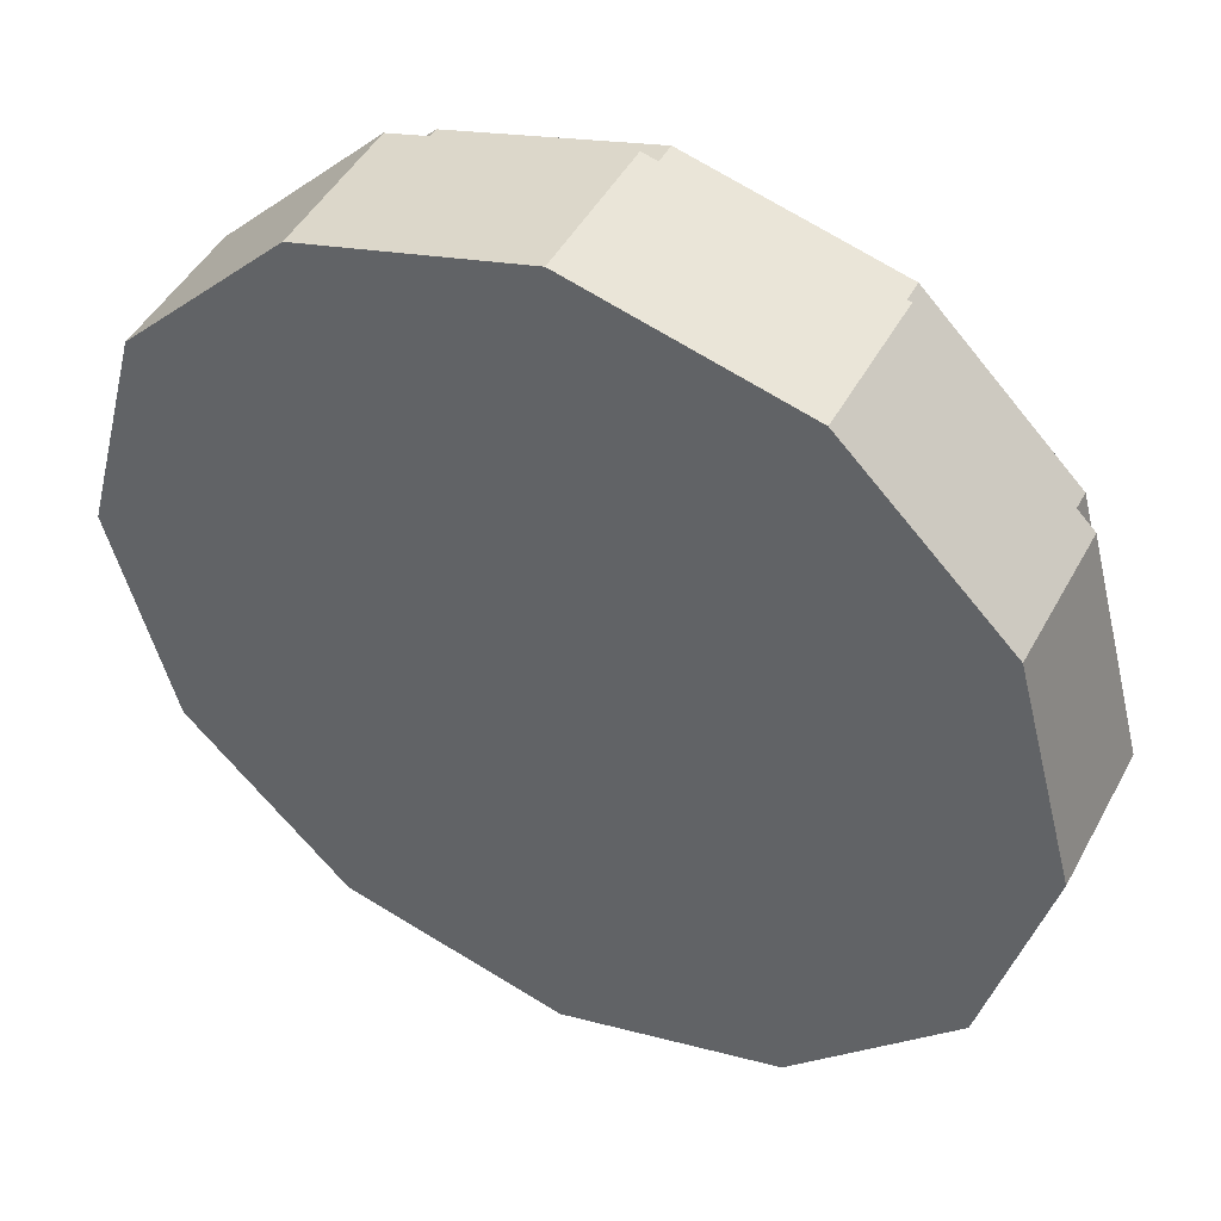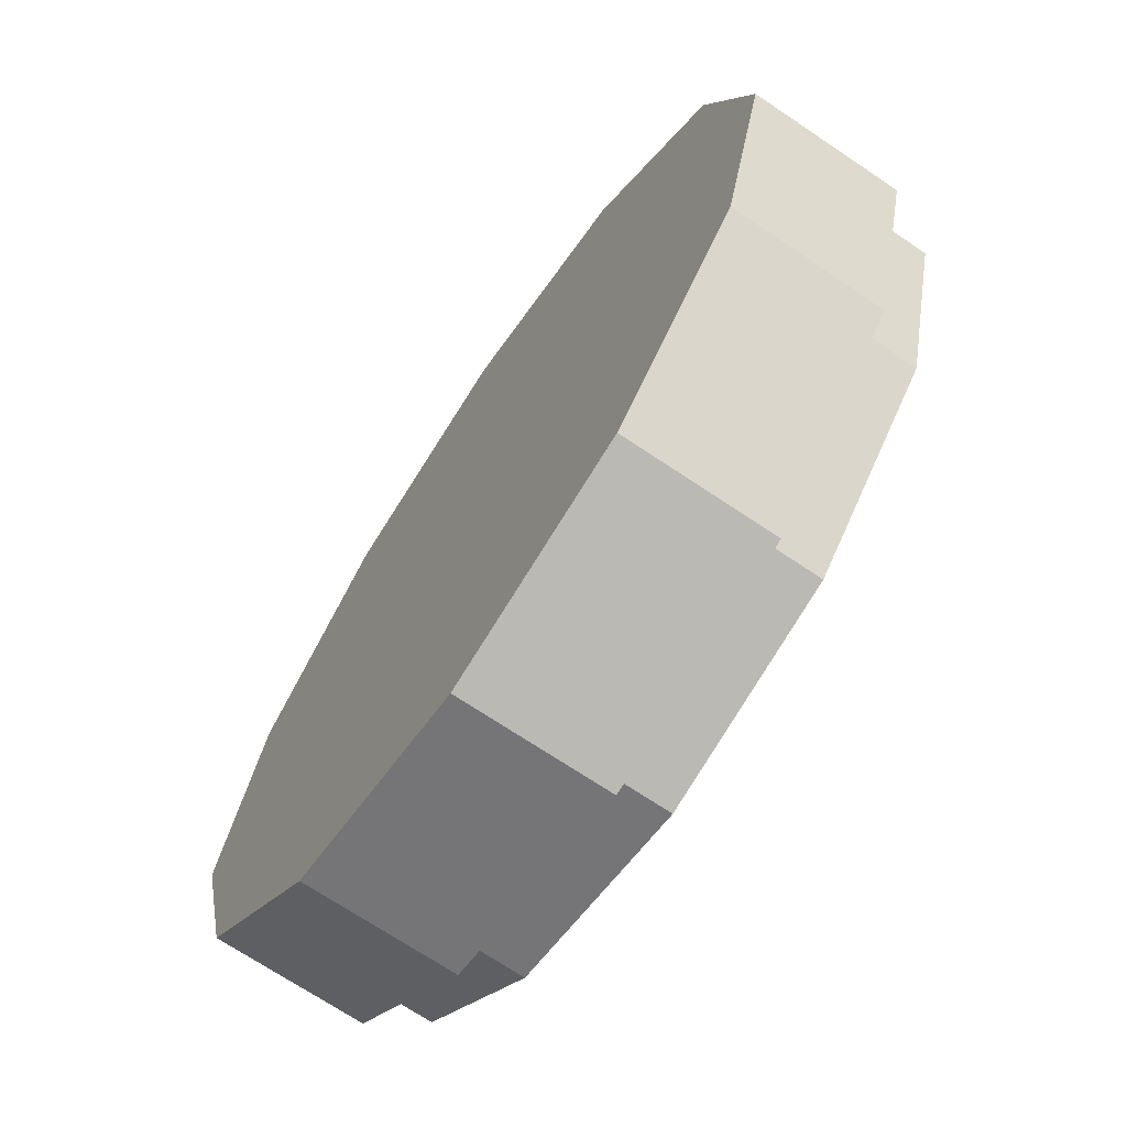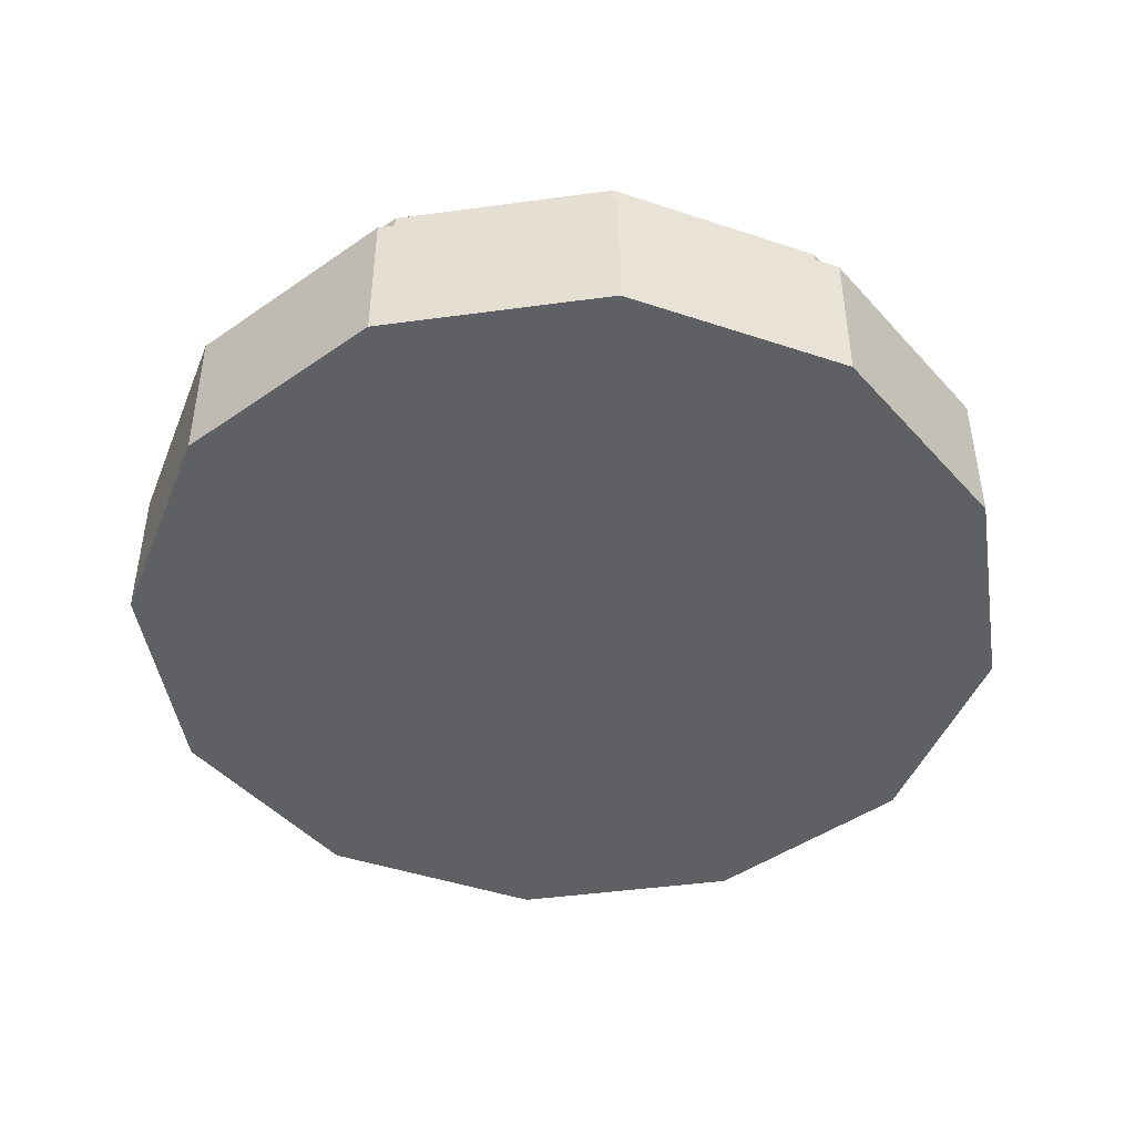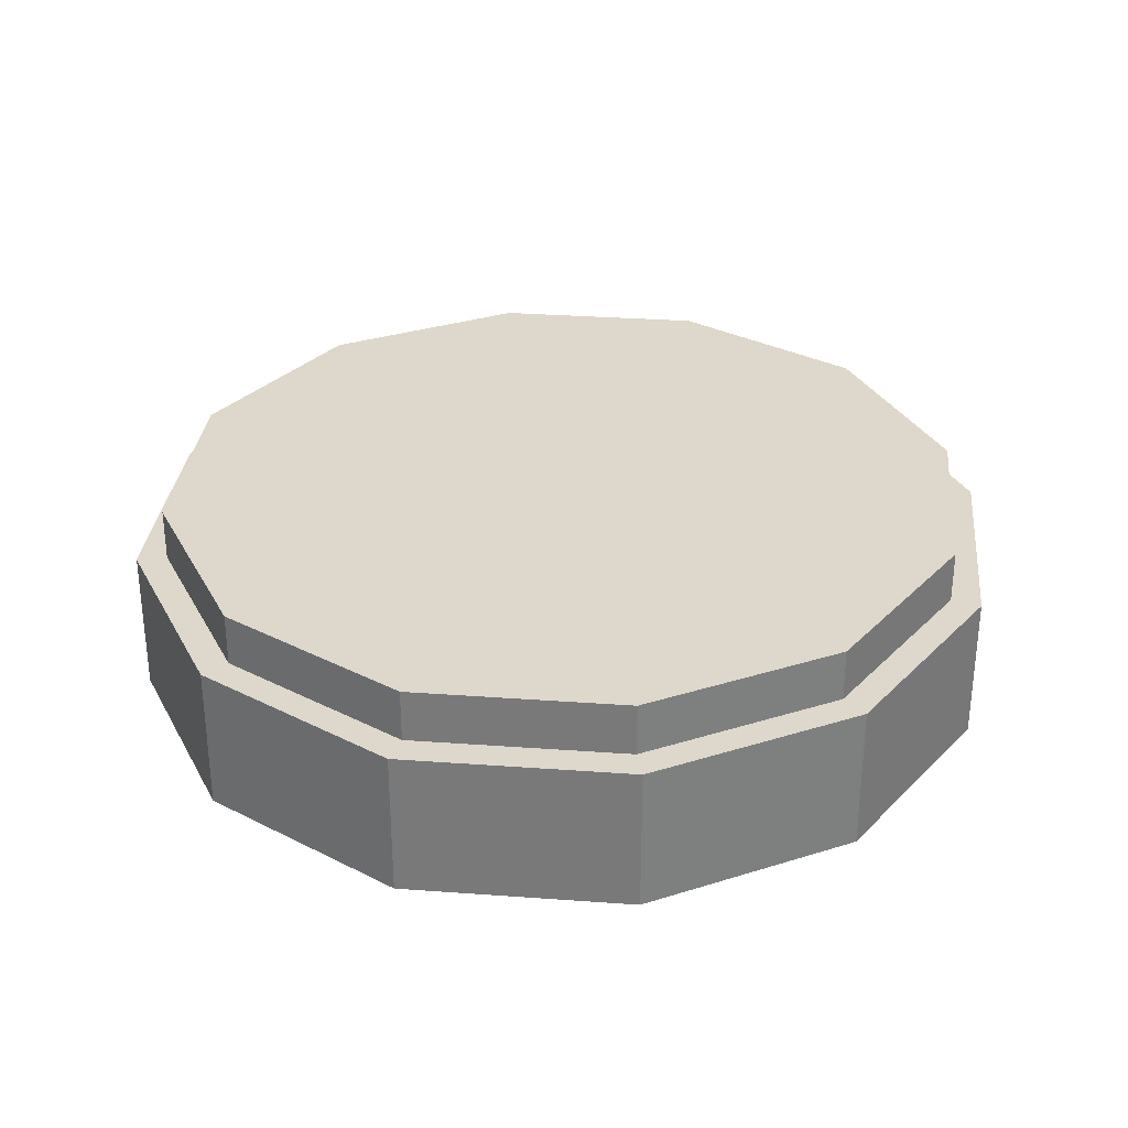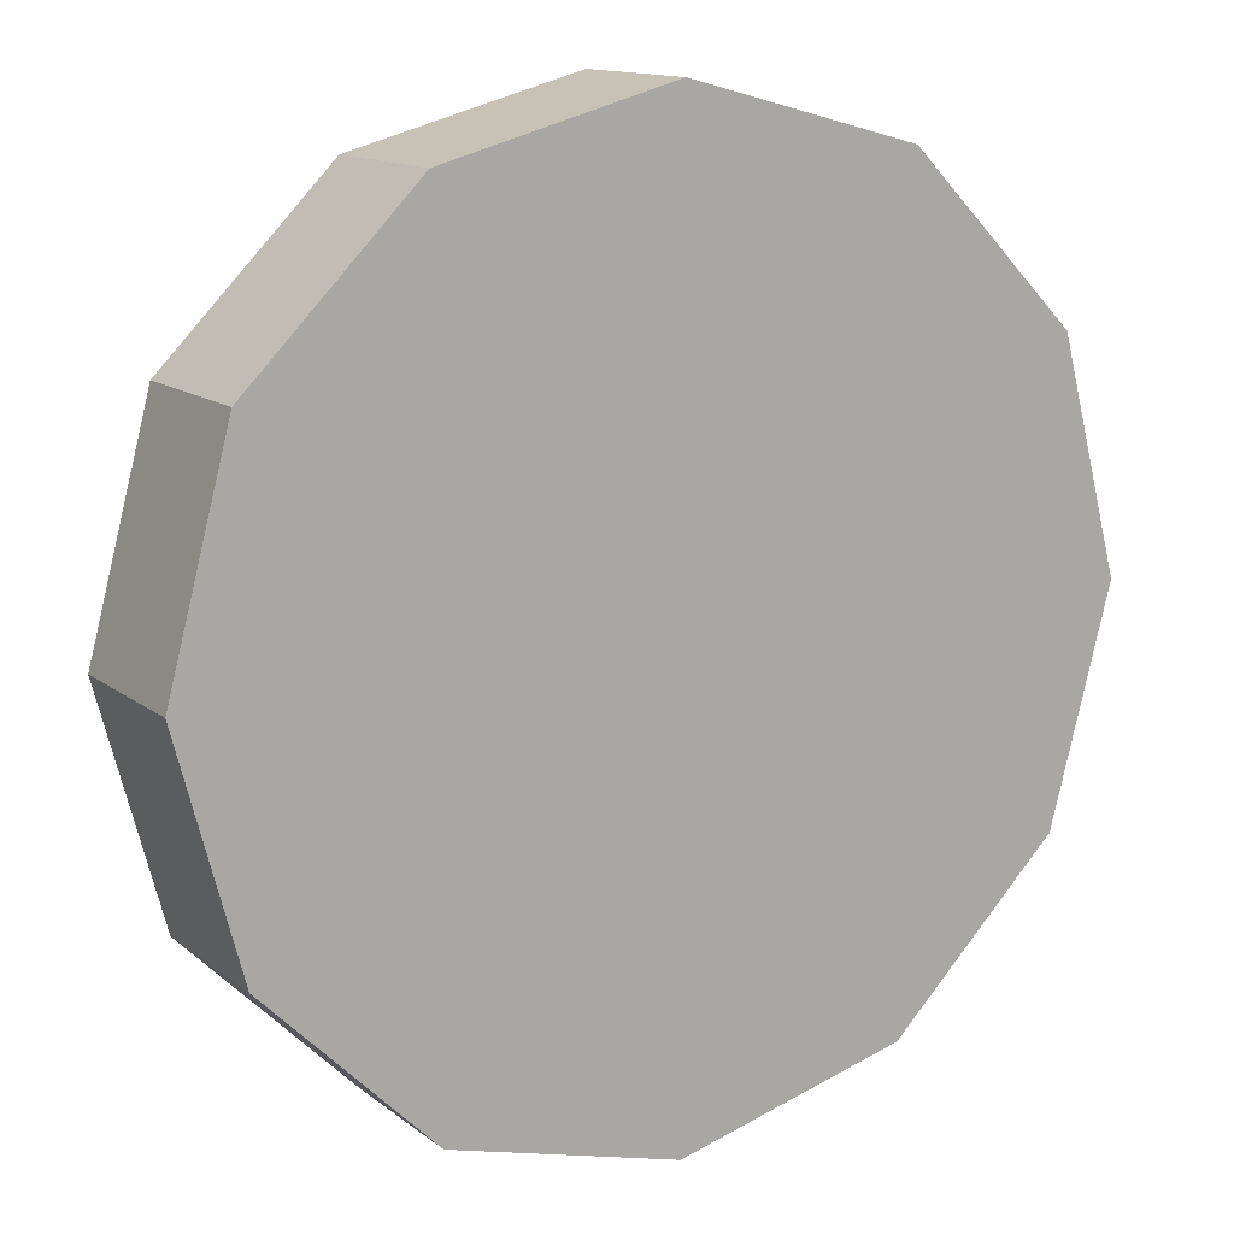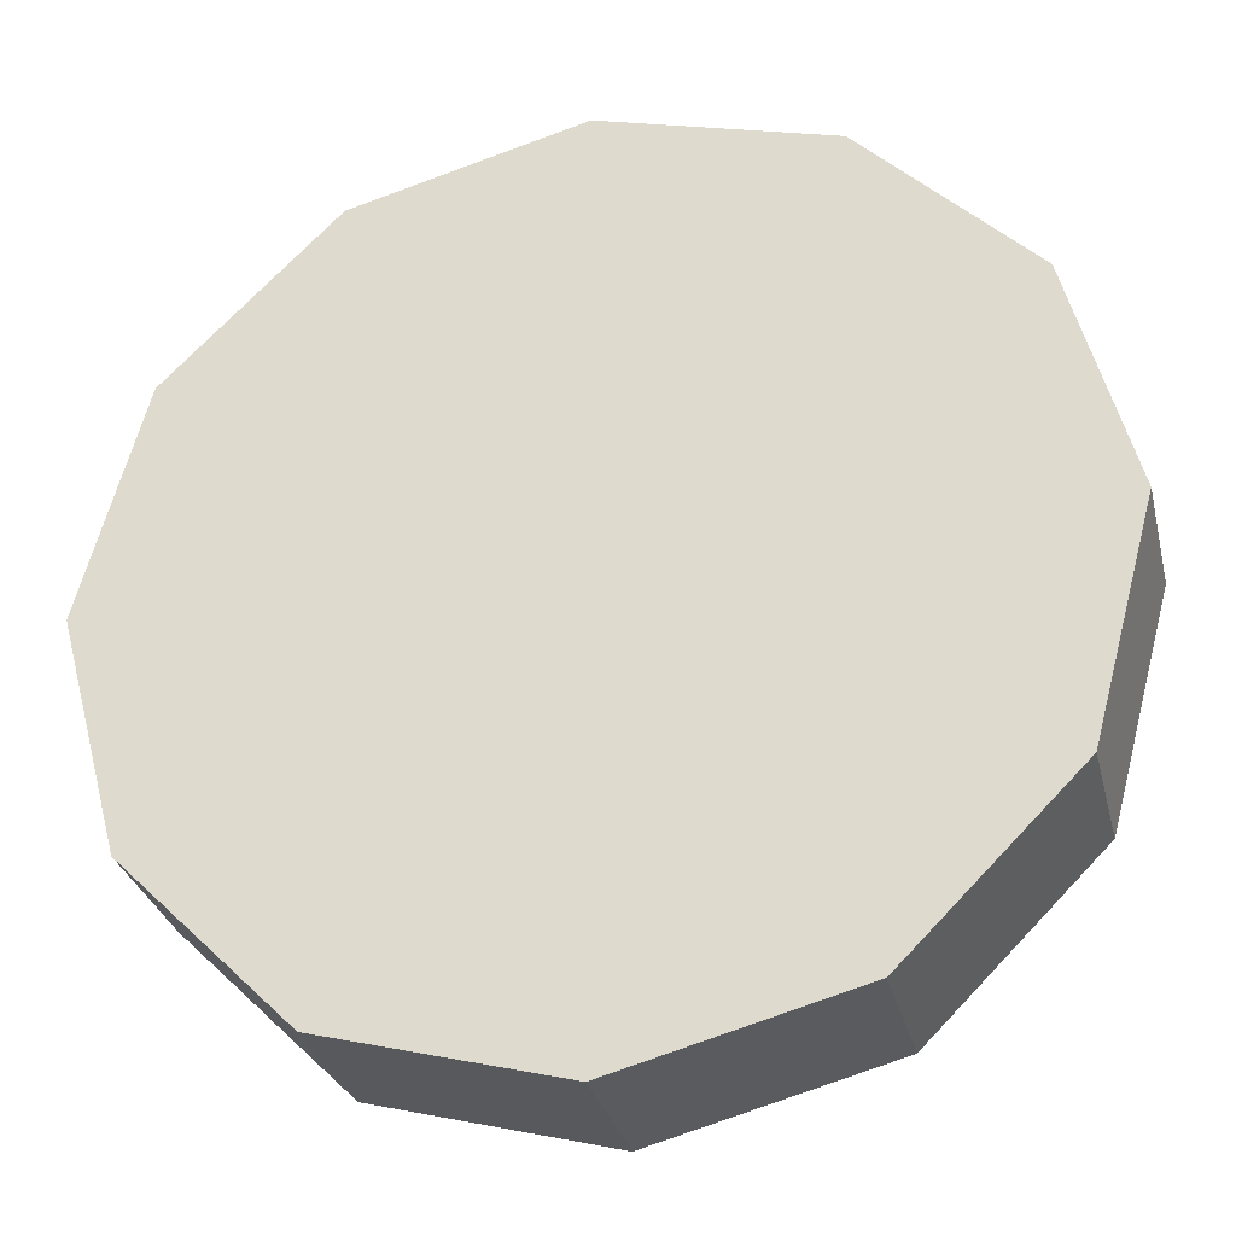
<metadata>
{"format":"obj","ext":"obj","renderer":"f3d","projection":"perspective","resolution":1024,"background":"white","views":[{"elev":46.2,"azim":27.1,"up":"+Z"},{"elev":-70.3,"azim":56.1,"up":"+Z"},{"elev":-45.3,"azim":-6.1,"up":"+Y"},{"elev":31.4,"azim":50.9,"up":"+Y"},{"elev":13.3,"azim":-31.4,"up":"+Z"},{"elev":-30.1,"azim":13.3,"up":"+Z"}]}
</metadata>
<code>
g Light_02
v 0 -0.1087 0.2223
v 0 0.0002553 0.2223
v -0.1112 -0.1087 0.1925
v -0.1112 0.0002553 0.1925
v -0.1925 -0.1087 0.1112
v -0.1925 0.0002553 0.1112
v -0.2223 -0.1087 -9.718e-09
v -0.2223 0.0002553 -9.718e-09
v -0.1925 -0.1087 -0.1112
v -0.1925 0.0002553 -0.1112
v -0.1112 -0.1087 -0.1925
v -0.1112 0.0002553 -0.1925
v -3.357e-08 -0.1087 -0.2223
v -3.357e-08 0.0002553 -0.2223
v 0.1112 -0.1087 -0.1925
v 0.1112 0.0002553 -0.1925
v 0.1925 -0.1087 -0.1112
v 0.1925 0.0002553 -0.1112
v 0.2223 -0.1087 -1.034e-07
v 0.2223 0.0002553 -1.034e-07
v 0.1925 -0.1087 0.1112
v 0.1925 0.0002553 0.1112
v 0.1112 -0.1087 0.1925
v 0.1112 0.0002553 0.1925
v 0 -0.02842 0.2223
v -0.1112 -0.02842 0.1925
v -0.1925 -0.02842 0.1112
v -0.2223 -0.02842 -9.718e-09
v -0.1925 -0.02842 -0.1112
v -0.1112 -0.02842 -0.1925
v -3.357e-08 -0.02842 -0.2223
v 0.1112 -0.02842 -0.1925
v 0.1925 -0.02842 -0.1112
v 0.2223 -0.02842 -1.034e-07
v 0.1925 -0.02842 0.1112
v 0.1112 -0.02842 0.1925
v -2.923e-10 -0.1087 0.239
v -0.1195 -0.1087 0.207
v -0.1195 -0.02842 0.207
v -0.207 -0.1087 0.1195
v -0.207 -0.02842 0.1195
v -0.239 -0.1087 -7.272e-09
v -0.239 -0.02842 -7.272e-09
v -0.207 -0.1087 -0.1195
v -0.207 -0.02842 -0.1195
v -0.1195 -0.1087 -0.207
v -0.1195 -0.02842 -0.207
v -3.638e-08 -0.1087 -0.239
v -3.638e-08 -0.02842 -0.239
v 0.1195 -0.1087 -0.207
v 0.1195 -0.02842 -0.207
v 0.207 -0.1087 -0.1195
v 0.207 -0.02842 -0.1195
v 0.239 -0.1087 -1.079e-07
v 0.239 -0.02842 -1.079e-07
v 0.207 -0.1087 0.1195
v 0.207 -0.02842 0.1195
v 0.1195 -0.1087 0.207
v 0.1195 -0.02842 0.207
v -2.923e-10 -0.02842 0.239
v -0.1112 -0.02842 0.1925
v -0.1112 0.0002553 0.1925
v -0.1925 -0.02842 0.1112
v -0.1925 0.0002553 0.1112
v -0.2223 -0.02842 -9.718e-09
v -0.2223 0.0002553 -9.718e-09
v -0.1925 -0.02842 -0.1112
v -0.1925 0.0002553 -0.1112
v -0.1112 -0.02842 -0.1925
v -0.1112 0.0002553 -0.1925
v -3.357e-08 -0.02842 -0.2223
v -3.357e-08 0.0002553 -0.2223
v 0.1112 -0.02842 -0.1925
v 0.1112 0.0002553 -0.1925
v 0.1925 -0.02842 -0.1112
v 0.1925 0.0002553 -0.1112
v 0.2223 -0.02842 -1.034e-07
v 0.2223 0.0002553 -1.034e-07
v -0.1112 0.0002553 0.1925
v -0.1925 0.0002553 0.1112
v 0 0.0002553 0.2223
v 0.1925 0.0002553 0.1112
v 0.2223 0.0002553 -1.034e-07
v 0.1925 0.0002553 -0.1112
v 0.1112 0.0002553 -0.1925
v -3.357e-08 0.0002553 -0.2223
v -0.1112 0.0002553 -0.1925
v -0.1925 0.0002553 -0.1112
v -0.2223 0.0002553 -9.718e-09
v 0.1925 -0.02842 0.1112
v 0.1925 0.0002553 0.1112
v 0.1112 0.0002553 0.1925
v 0.1112 -0.02842 0.1925
v 0 -0.02842 0.2223
v 0.1112 0.0002553 0.1925
v 0 0.0002553 0.2223
v 0.1925 -0.02842 -0.1112
v 0.2223 -0.02842 -1.034e-07
v -0.1112 -0.02842 0.1925
v -0.1925 -0.02842 0.1112
v 0.1925 -0.1087 0.1112
v 0.2223 -0.1087 -1.034e-07
v -0.1112 -0.1087 -0.1925
v -0.1925 -0.1087 -0.1112
v 0.1925 -0.02842 0.1112
v -0.2223 -0.02842 -9.718e-09
v 0.1112 -0.02842 0.1925
v 0 -0.1087 0.2223
v 0.1112 -0.1087 0.1925
v 0.1112 -0.1087 -0.1925
v -3.357e-08 -0.1087 -0.2223
v -0.1925 -0.02842 -0.1112
v -0.1925 -0.1087 0.1112
v -0.1112 -0.1087 0.1925
v 0 -0.02842 0.2223
v 0.1195 -0.1087 0.207
v -2.923e-10 -0.1087 0.239
v 0.1195 -0.02842 0.207
v -2.923e-10 -0.02842 0.239
v 0.207 -0.1087 0.1195
v 0.1195 -0.1087 0.207
v 0.207 -0.02842 0.1195
v 0.1195 -0.02842 0.207
v 0.239 -0.1087 -1.079e-07
v 0.207 -0.1087 0.1195
v 0.239 -0.02842 -1.079e-07
v 0.207 -0.02842 0.1195
v 0.239 -0.1087 -1.079e-07
v 0.207 -0.02842 -0.1195
v 0.239 -0.02842 -1.079e-07
v 0.1195 -0.1087 -0.207
v 0.207 -0.1087 -0.1195
v 0.207 -0.02842 -0.1195
v -3.638e-08 -0.1087 -0.239
v 0.1195 -0.1087 -0.207
v 0.1195 -0.02842 -0.207
v -0.1195 -0.1087 -0.207
v -3.638e-08 -0.1087 -0.239
v -3.638e-08 -0.02842 -0.239
v -0.207 -0.1087 -0.1195
v -0.1195 -0.1087 -0.207
v -0.207 -0.02842 -0.1195
v -0.1195 -0.02842 -0.207
v -0.207 -0.1087 -0.1195
v -0.239 -0.02842 -7.272e-09
v -0.207 -0.02842 -0.1195
v -0.207 -0.1087 0.1195
v -0.239 -0.1087 -7.272e-09
v -0.207 -0.02842 0.1195
v -0.239 -0.02842 -7.272e-09
v -0.1195 -0.1087 0.207
v -0.207 -0.1087 0.1195
v -0.1195 -0.02842 0.207
v -0.207 -0.02842 0.1195
v -2.923e-10 -0.1087 0.239
v -0.1195 -0.1087 0.207
v -2.923e-10 -0.02842 0.239
v -0.1195 -0.02842 0.207
v -0.2223 -0.1087 -9.718e-09
v -0.239 -0.1087 -7.272e-09
v 0 -0.02842 0.2223
v -2.923e-10 -0.02842 0.239
v 0.1925 -0.1087 -0.1112
v 0.207 -0.1087 -0.1195
v 0.1112 -0.02842 -0.1925
v 0.1195 -0.02842 -0.207
v -3.357e-08 -0.02842 -0.2223
v -3.638e-08 -0.02842 -0.239
v -0.1112 -0.02842 -0.1925
v -0.1195 -0.02842 -0.207
f 25 2 26
f 26 2 4
f 61 62 27
f 27 62 6
f 63 64 28
f 28 64 8
f 65 66 29
f 29 66 10
f 67 68 30
f 30 68 12
f 69 70 31
f 31 70 14
f 71 72 32
f 32 72 16
f 73 74 33
f 33 74 18
f 75 76 34
f 34 76 20
f 77 78 35
f 35 78 22
f 79 81 80
f 81 24 80
f 24 82 80
f 82 83 80
f 83 84 80
f 84 85 80
f 85 86 80
f 86 87 80
f 87 88 80
f 88 89 80
f 90 91 36
f 36 91 92
f 93 95 94
f 94 95 96
f 1 3 23
f 3 5 23
f 5 7 23
f 7 9 23
f 9 11 23
f 11 13 23
f 13 15 23
f 15 17 23
f 17 19 23
f 19 21 23
f 59 115 60
f 107 115 59
f 57 107 59
f 105 107 57
f 55 105 57
f 98 105 55
f 53 98 55
f 97 98 53
f 166 97 53
f 165 97 166
f 168 165 166
f 167 165 168
f 170 167 168
f 169 167 170
f 45 169 170
f 112 169 45
f 43 112 45
f 106 112 43
f 41 106 43
f 100 106 41
f 39 100 41
f 99 100 39
f 162 99 39
f 161 99 162
f 116 118 117
f 117 118 119
f 120 122 121
f 121 122 123
f 124 126 125
f 125 126 127
f 52 129 128
f 128 129 130
f 131 51 132
f 132 51 133
f 134 49 135
f 135 49 136
f 137 47 138
f 138 47 139
f 140 142 141
f 141 142 143
f 42 145 144
f 144 145 146
f 147 149 148
f 148 149 150
f 151 153 152
f 152 153 154
f 155 157 156
f 156 157 158
f 163 110 164
f 54 163 164
f 164 110 50
f 102 163 54
f 110 111 50
f 56 102 54
f 50 111 48
f 101 102 56
f 111 103 48
f 58 101 56
f 48 103 46
f 109 101 58
f 103 104 46
f 37 109 58
f 46 104 44
f 108 109 37
f 104 159 44
f 38 108 37
f 44 159 160
f 114 108 38
f 159 113 160
f 40 114 38
f 160 113 40
f 113 114 40

</code>
